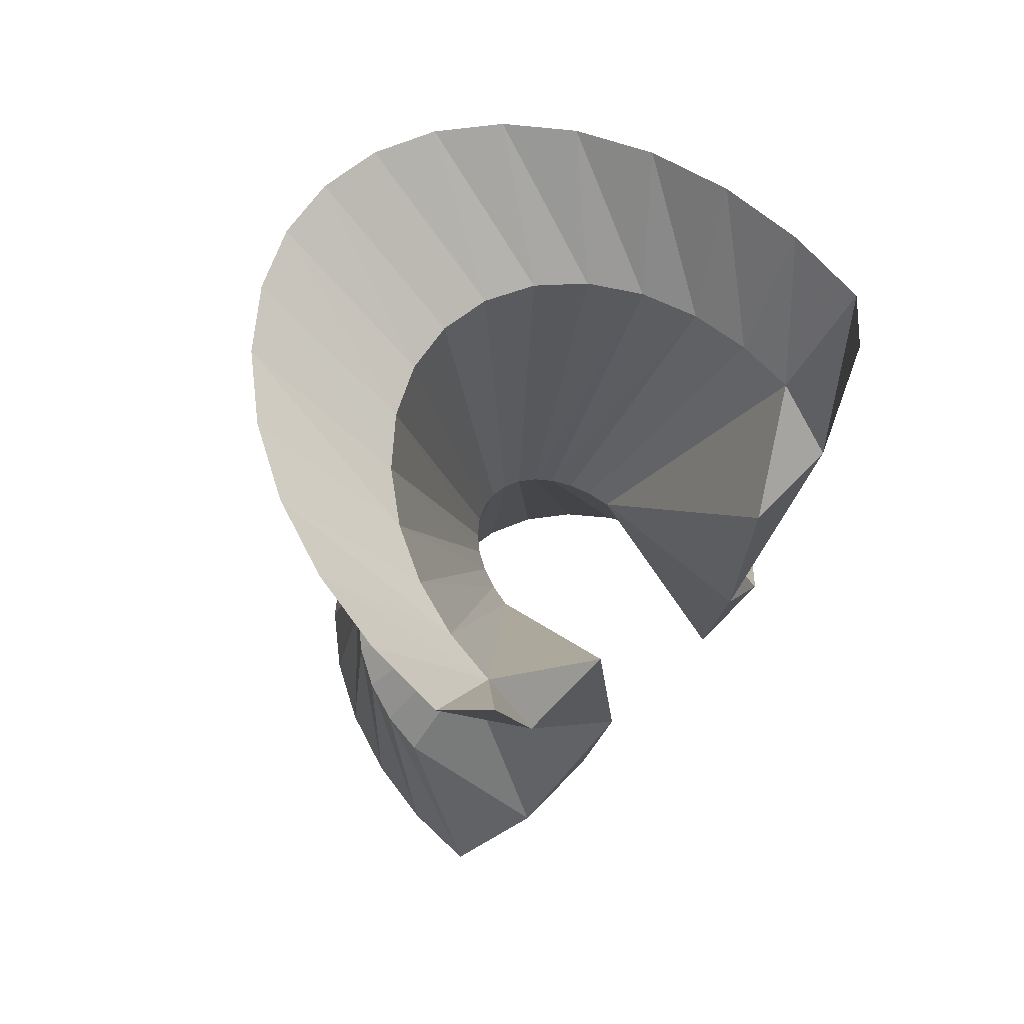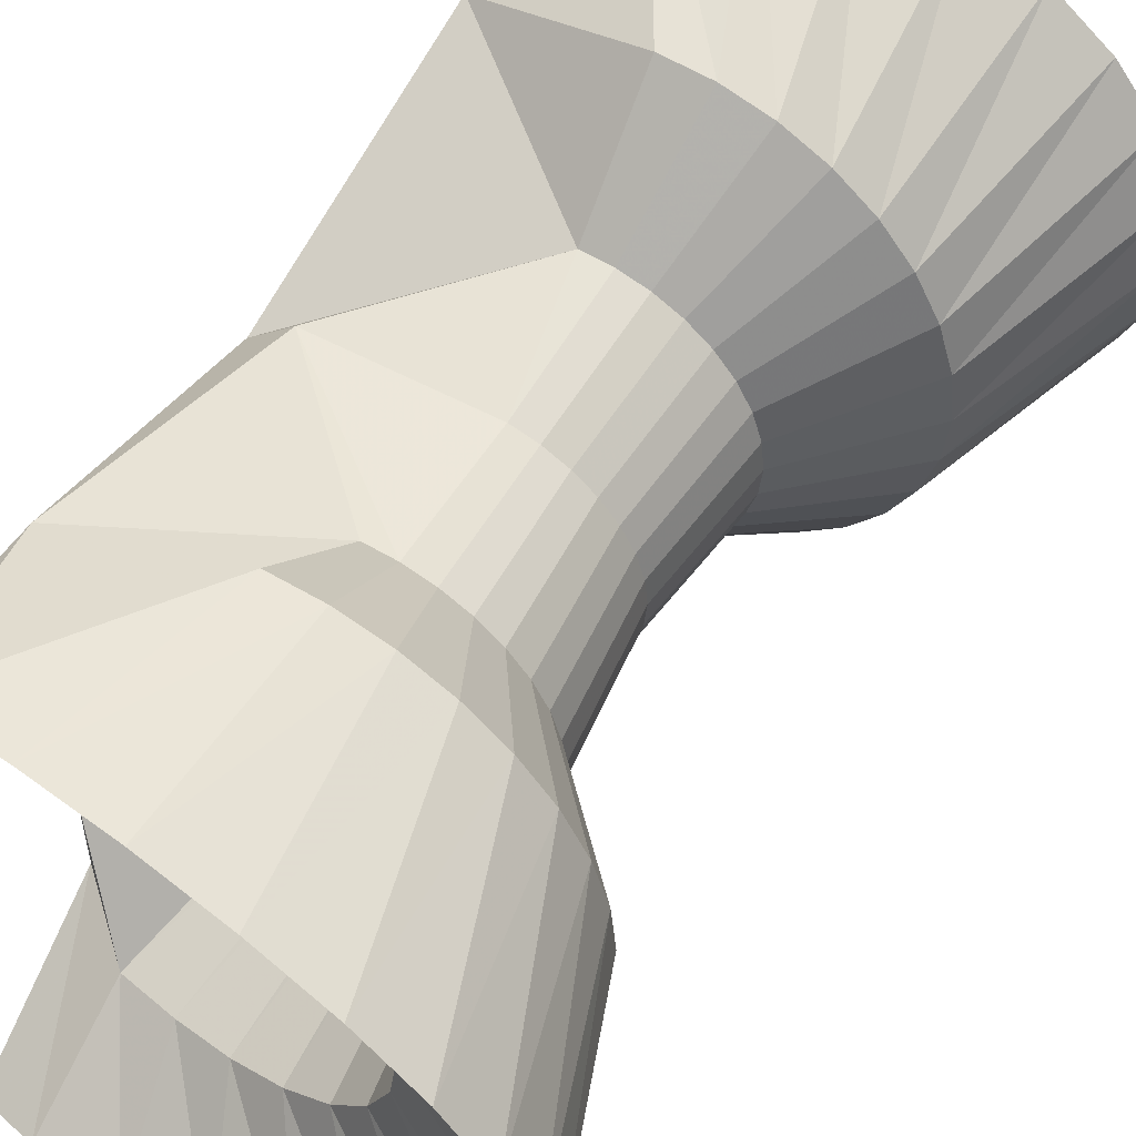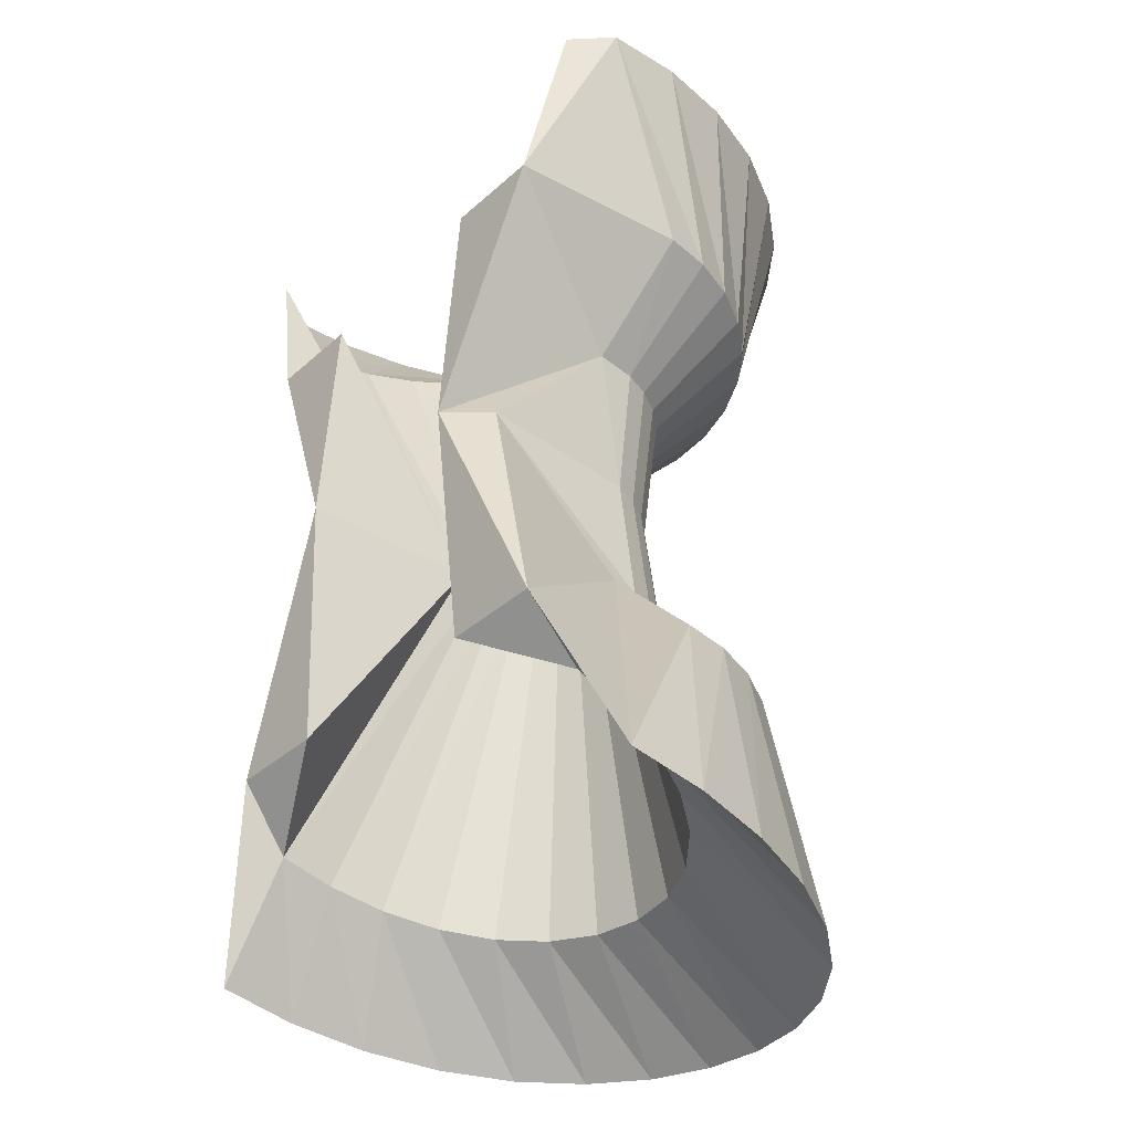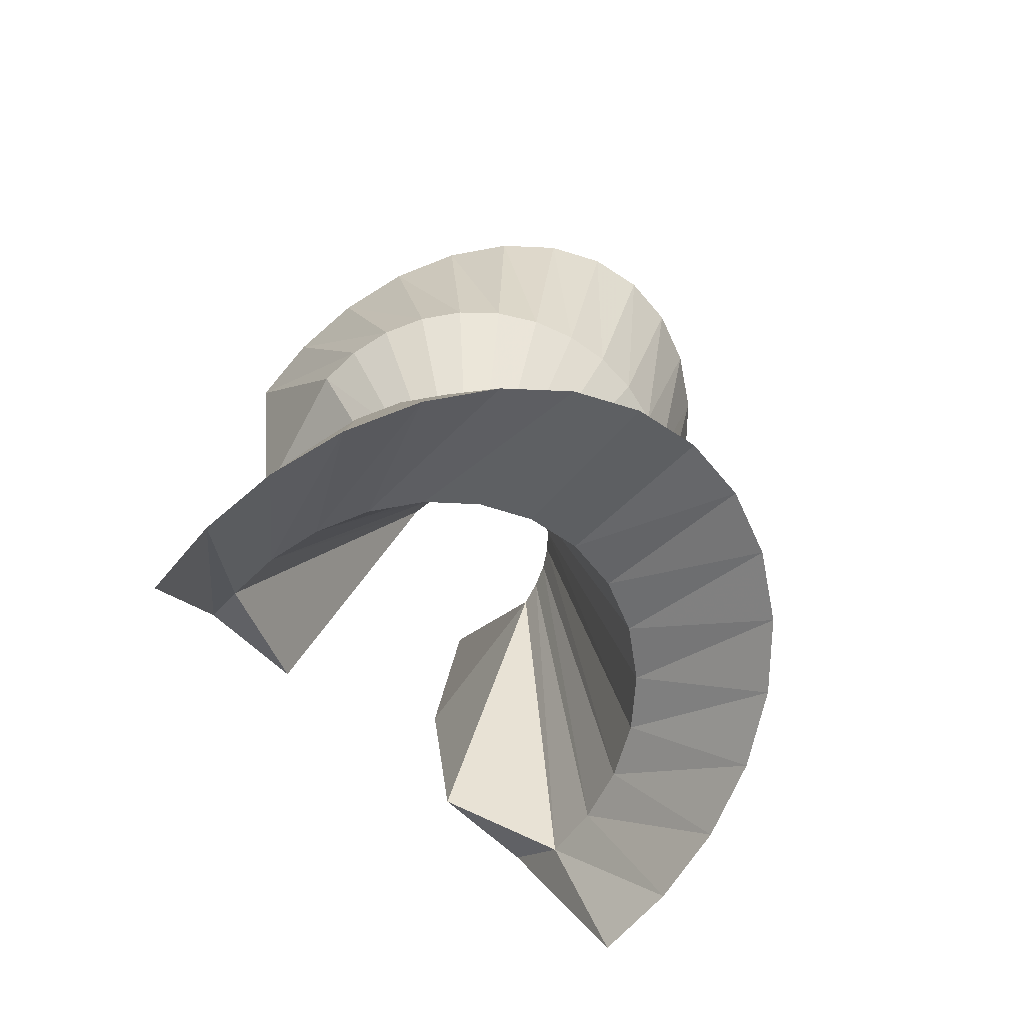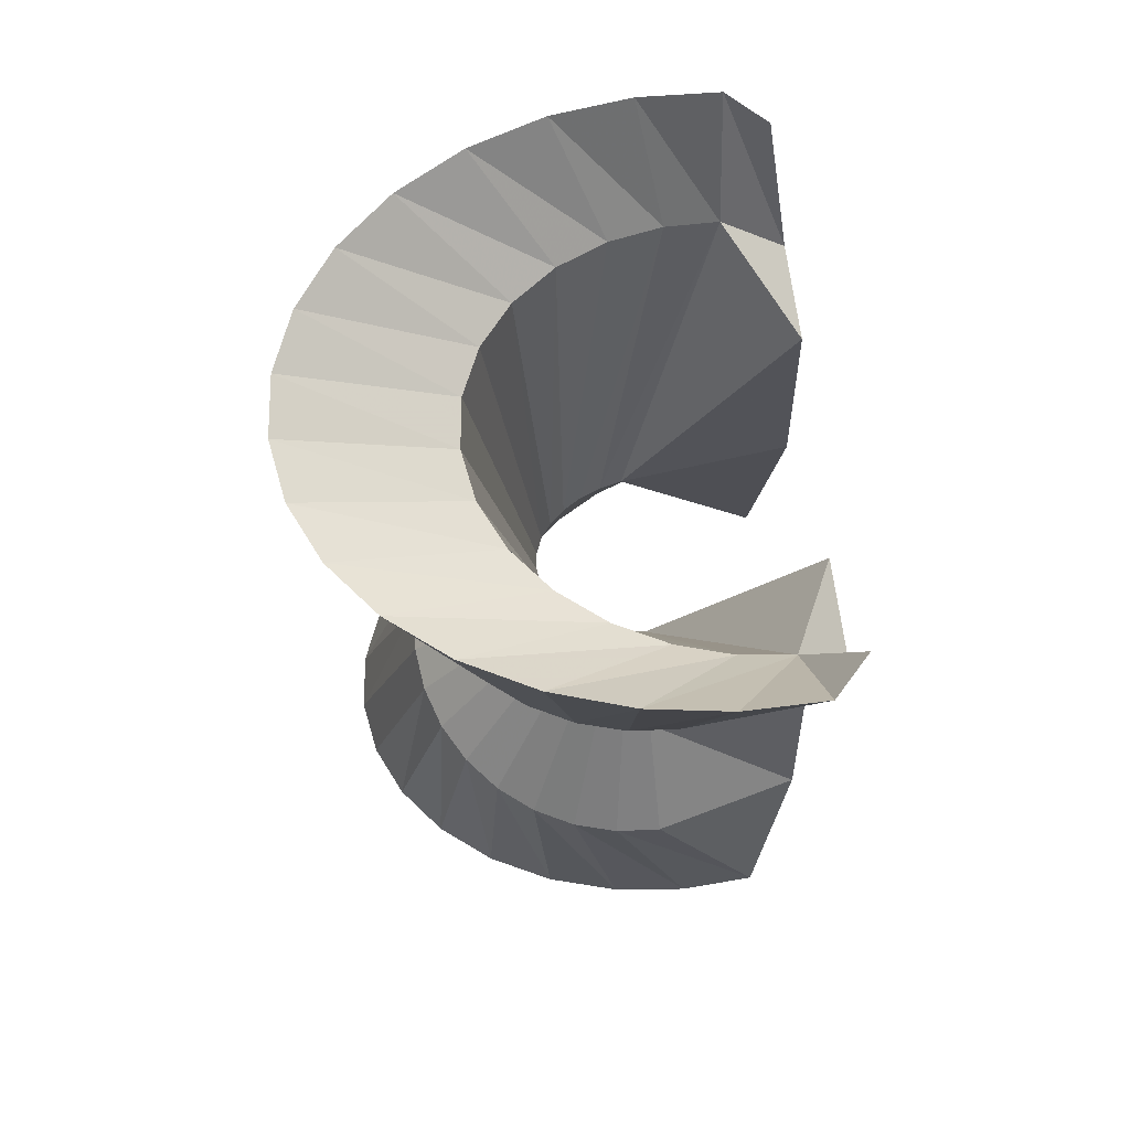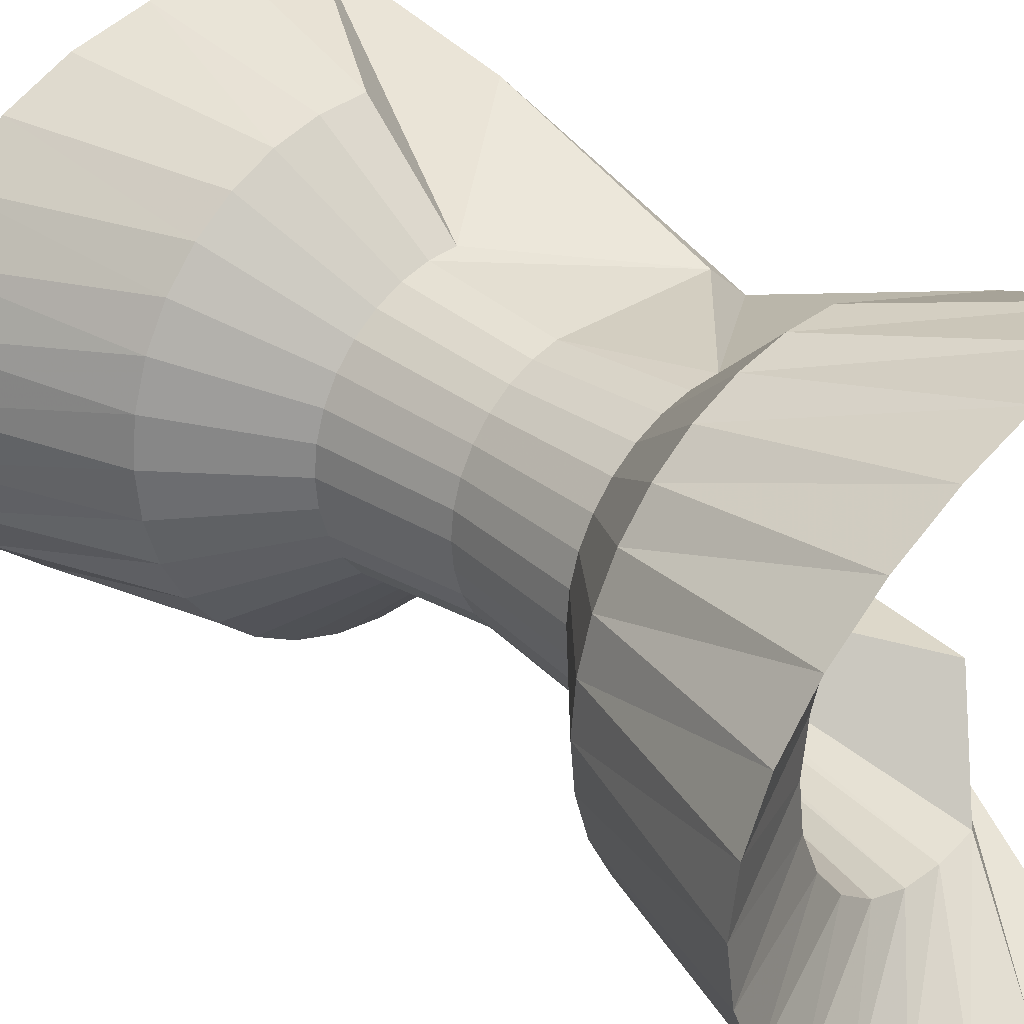
<metadata>
{"format":"obj","ext":"obj","renderer":"f3d","projection":"perspective","resolution":1024,"background":"white","views":[{"elev":71.9,"azim":44.5,"up":"+Y"},{"elev":54.0,"azim":-150.6,"up":"+Z"},{"elev":-37.8,"azim":138.1,"up":"+Y"},{"elev":-74.7,"azim":-130.9,"up":"+Y"},{"elev":72.6,"azim":-8.1,"up":"+Y"},{"elev":31.2,"azim":-42.8,"up":"+Z"}]}
</metadata>
<code>
o WallLamp_Cylinder
v 0 -1 -1
v 0 1 -1
v 0.7326 0 0.396
v 0.7326 0 -0.396
v 0.1265 1.836 -1.157
v 0.1265 -1.836 -1.157
v -0.1997 1.868 -1.109
v -0.1997 -1.868 -1.109
v -0.5099 1.89 -1.01
v -0.5099 -1.89 -1.01
v -0.7863 1.902 -0.8644
v -0.7863 -1.902 -0.8644
v -1.014 1.907 -0.6807
v -1.014 -1.907 -0.6807
v -1.182 1.906 -0.4688
v -1.182 -1.906 -0.4688
v -1.285 1.905 -0.2388
v -1.285 -1.905 -0.2388
v -1.319 1.904 -1e-06
v -1.319 -1.904 -1e-06
v -1.285 1.905 0.2388
v -1.285 -1.905 0.2388
v -1.182 1.906 0.4688
v -1.182 -1.906 0.4688
v -1.014 1.907 0.6807
v -1.014 -1.907 0.6807
v -0.7863 1.902 0.8644
v -0.7863 -1.902 0.8644
v -0.5099 1.89 1.01
v -0.5099 -1.89 1.01
v -0.1997 1.868 1.109
v -0.1997 -1.868 1.109
v -0 -1 1
v -0 1 1
v -0.1951 -1 0.9808
v -0.1951 1 0.9808
v -0.3827 -1 0.9239
v -0.3827 1 0.9239
v -0.5556 -1 0.8315
v -0.5556 1 0.8315
v -0.7071 -1 0.7071
v -0.7071 1 0.7071
v -0.8315 -1 0.5556
v -0.8315 1 0.5556
v -0.9239 -1 0.3827
v -0.9239 1 0.3827
v -0.9808 -1 0.1951
v -0.9808 1 0.1951
v -1 -1 -1e-06
v -1 1 -1e-06
v -0.9808 -1 -0.1951
v -0.9808 1 -0.1951
v -0.9239 -1 -0.3827
v -0.9239 1 -0.3827
v -0.8315 -1 -0.5556
v -0.8315 1 -0.5556
v -0.7071 -1 -0.7071
v -0.7071 1 -0.7071
v -0.5556 -1 -0.8315
v -0.5556 1 -0.8315
v -0.3827 -1 -0.9239
v -0.3827 1 -0.9239
v -0.1951 -1 -0.9808
v -0.1951 1 -0.9808
v 0.5629 0 -0.5465
v 0.1264 1.836 1.157
v -0.5528 -1.537 0.3905
v -0.4118 -1.513 0.5579
v -0.2294 -1.478 0.6936
v -0.01929 -1.433 0.7907
v 0.2039 -1.381 0.847
v 0.4272 -1.327 0.8639
v 0.6463 -1.073 0.8452
v 0.4272 1.327 -0.8639
v 0.2039 1.381 -0.847
v -0.01929 1.433 -0.7907
v -0.2294 1.478 -0.6936
v -0.4118 1.513 -0.5579
v -0.5528 1.537 -0.3905
v 0.1264 -1.836 1.157
v 0.5629 0 0.5465
v -0.1066 0 0.536
v -0.2092 0 0.5049
v -0.3036 0 0.4544
v -0.3865 0 0.3865
v -0.4544 0 0.3036
v -0.5049 0 0.2092
v -0.536 0 0.1066
v -0.5465 0 -1e-06
v -0.536 0 -0.1066
v -0.5049 0 -0.2092
v -0.4544 0 -0.3036
v -0.3865 0 -0.3865
v -0.3036 0 -0.4544
v -0.2092 0 -0.5049
v -0.1066 0 -0.536
v 0.05166 0.5743 -0.6093
v 0.4549 1.796 1.155
v -0.6416 1.551 -0.2009
v -0.6719 1.556 -1e-06
v -0.6416 1.551 0.2009
v -0.5528 1.537 0.3905
v -0.4118 1.513 0.5579
v -0.2294 1.478 0.6936
v -0.01929 1.433 0.7907
v 0.2039 1.381 0.847
v 0.4272 1.327 0.8639
v 0.6463 1.073 0.8452
v 0.6979 1.073 -0.8452
v -0.001681 0 -0.3393
v -0.09817 0 -0.3196
v 0.4549 -1.796 1.155
v -0 0.5743 0.6093
v -0.1189 0.5743 0.5976
v -0.2332 0.5743 0.563
v -0.3385 0.5743 0.5066
v -0.4309 0.5743 0.4309
v -0.5066 0.5743 0.3385
v -0.563 0.5743 0.2332
v -0.5976 0.5743 0.1189
v -0.6093 0.5743 -1e-06
v -0.5976 0.5743 -0.1189
v -0.563 0.5743 -0.2332
v -0.5066 0.5743 -0.3385
v -0.4309 0.5743 -0.4309
v -0.3385 0.5743 -0.5066
v -0.2332 0.5743 -0.563
v -0.1189 0.5743 -0.5976
v 0.4549 1.796 -1.155
v -0.1871 0 -0.2876
v -0.265 0 -0.2446
v -0.329 0 -0.1922
v -0.3765 0 -0.1324
v -0.4058 0 -0.06749
v -0.4157 0 -0
v -0.4058 0 0.06749
v -0.3765 0 0.1324
v -0.329 0 0.1922
v -0.265 0 0.2446
v -0.1871 0 0.2876
v -0.09817 0 0.3196
v -0.001682 0 0.3393
v 0.4549 -1.796 -1.155
v -0 -0.5743 0.6093
v -0.1189 -0.5743 0.5976
v -0.2332 -0.5743 0.563
v -0.3385 -0.5743 0.5066
v -0.4309 -0.5743 0.4309
v -0.5066 -0.5743 0.3385
v -0.563 -0.5743 0.2332
v -0.5976 -0.5743 0.1189
v -0.6093 -0.5743 -1e-06
v -0.5976 -0.5743 -0.1189
v -0.563 -0.5743 -0.2332
v -0.5066 -0.5743 -0.3385
v -0.4309 -0.5743 -0.4309
v -0.3385 -0.5743 -0.5066
v -0.2332 -0.5743 -0.563
v -0.1189 -0.5743 -0.5976
v -0 -0.5743 -0.6093
v -0.6416 -1.551 0.2009
v -0.6719 -1.556 -1e-06
v -0.6416 -1.551 -0.2009
v -0.5528 -1.537 -0.3905
v -0.4118 -1.513 -0.5579
v -0.2294 -1.478 -0.6936
v -0.01929 -1.433 -0.7907
v 0.2039 -1.381 -0.847
v 0.4272 -1.327 -0.8639
v 0.6463 -1.073 -0.8452
v 0.6463 1.073 0.4452
v 0.6979 1.073 -0.4452
v 0.6463 -1.073 -0.4452
v 0.6463 -1.073 0.4452
v 0.6049 1.796 -1.005
v 0.6049 1.796 1.005
f 99 79 15 17
f 39 30 32 37
f 60 9 7 62
f 8 6 169 168
f 6 143 170 169
f 10 8 168 167
f 12 10 167 166
f 14 12 166 165
f 16 14 165 164
f 18 16 164 163
f 20 18 163 162
f 22 20 162 161
f 24 22 161 67
f 26 24 67 68
f 28 26 68 69
f 100 99 17 19
f 113 34 36 114
f 114 36 38 115
f 115 38 40 116
f 116 40 42 117
f 117 42 44 118
f 118 44 46 119
f 119 46 48 120
f 120 48 50 121
f 121 50 52 122
f 122 52 54 123
f 123 54 56 124
f 124 56 58 125
f 125 58 60 126
f 126 60 62 127
f 101 100 19 21
f 128 64 2 97
f 127 62 64 128
f 102 101 21 23
f 158 95 96 159
f 159 96 65 160
f 157 94 95 158
f 156 93 94 157
f 155 92 93 156
f 154 91 92 155
f 153 90 91 154
f 152 89 90 153
f 151 88 89 152
f 150 87 88 151
f 149 86 87 150
f 148 85 86 149
f 147 84 85 148
f 146 83 84 147
f 145 82 83 146
f 144 81 82 145
f 103 102 23 25
f 30 28 69 70
f 32 30 70 71
f 80 32 71 72
f 112 80 72 73
f 142 141 106 107
f 141 140 105 106
f 140 139 104 105
f 139 138 103 104
f 138 137 102 103
f 137 136 101 102
f 136 135 100 101
f 135 134 99 100
f 134 133 79 99
f 104 103 25 27
f 95 127 128 96
f 96 128 97 65
f 94 126 127 95
f 93 125 126 94
f 92 124 125 93
f 91 123 124 92
f 90 122 123 91
f 89 121 122 90
f 88 120 121 89
f 87 119 120 88
f 86 118 119 87
f 85 117 118 86
f 84 116 117 85
f 83 115 116 84
f 82 114 115 83
f 81 113 114 82
f 105 104 27 29
f 133 132 78 79
f 132 131 77 78
f 131 130 76 77
f 130 111 75 76
f 111 110 74 75
f 72 71 141 142
f 71 70 140 141
f 70 69 139 140
f 69 68 138 139
f 68 67 137 138
f 67 161 136 137
f 161 162 135 136
f 106 105 29 31
f 107 106 31 66
f 162 163 134 135
f 163 164 133 134
f 164 165 132 133
f 165 166 131 132
f 166 167 130 131
f 167 168 111 130
f 168 169 110 111
f 75 74 5 7
f 76 75 7 9
f 77 76 9 11
f 78 77 11 13
f 79 78 13 15
f 33 144 145 35
f 35 145 146 37
f 37 146 147 39
f 39 147 148 41
f 41 148 149 43
f 43 149 150 45
f 45 150 151 47
f 47 151 152 49
f 49 152 153 51
f 51 153 154 53
f 53 154 155 55
f 55 155 156 57
f 57 156 157 59
f 59 157 158 61
f 63 159 160 1
f 61 158 159 63
f 65 4 170 160
f 42 27 25 44
f 55 14 16 53
f 144 73 3 81
f 58 11 9 60
f 37 32 80 35
f 40 29 27 42
f 53 16 18 51
f 35 80 112 33
f 56 13 11 58
f 38 31 29 40
f 51 18 20 49
f 54 15 13 56
f 36 66 31 38
f 2 129 109 97
f 49 20 22 47
f 52 17 15 54
f 1 143 6 63
f 47 22 24 45
f 34 98 66 36
f 113 108 98 34
f 63 6 8 61
f 50 19 17 52
f 45 24 26 43
f 48 21 19 50
f 61 8 10 59
f 81 3 108 113
f 64 5 129 2
f 43 26 28 41
f 160 170 143 1
f 46 23 21 48
f 59 10 12 57
f 97 109 4 65
f 41 28 30 39
f 62 7 5 64
f 57 12 14 55
f 33 112 73 144
f 44 25 23 46
f 110 4 172
f 109 172 4
f 110 172 74
f 109 74 172
f 142 171 3
f 171 108 3
f 107 108 171
f 142 107 171
f 72 174 73
f 73 174 3
f 3 174 142
f 72 142 174
f 170 173 169
f 4 173 170
f 4 110 173
f 169 173 110
f 108 176 98
f 107 176 108
f 176 107 98
f 107 66 98
f 129 109 175
f 5 74 129
f 74 109 129

</code>
